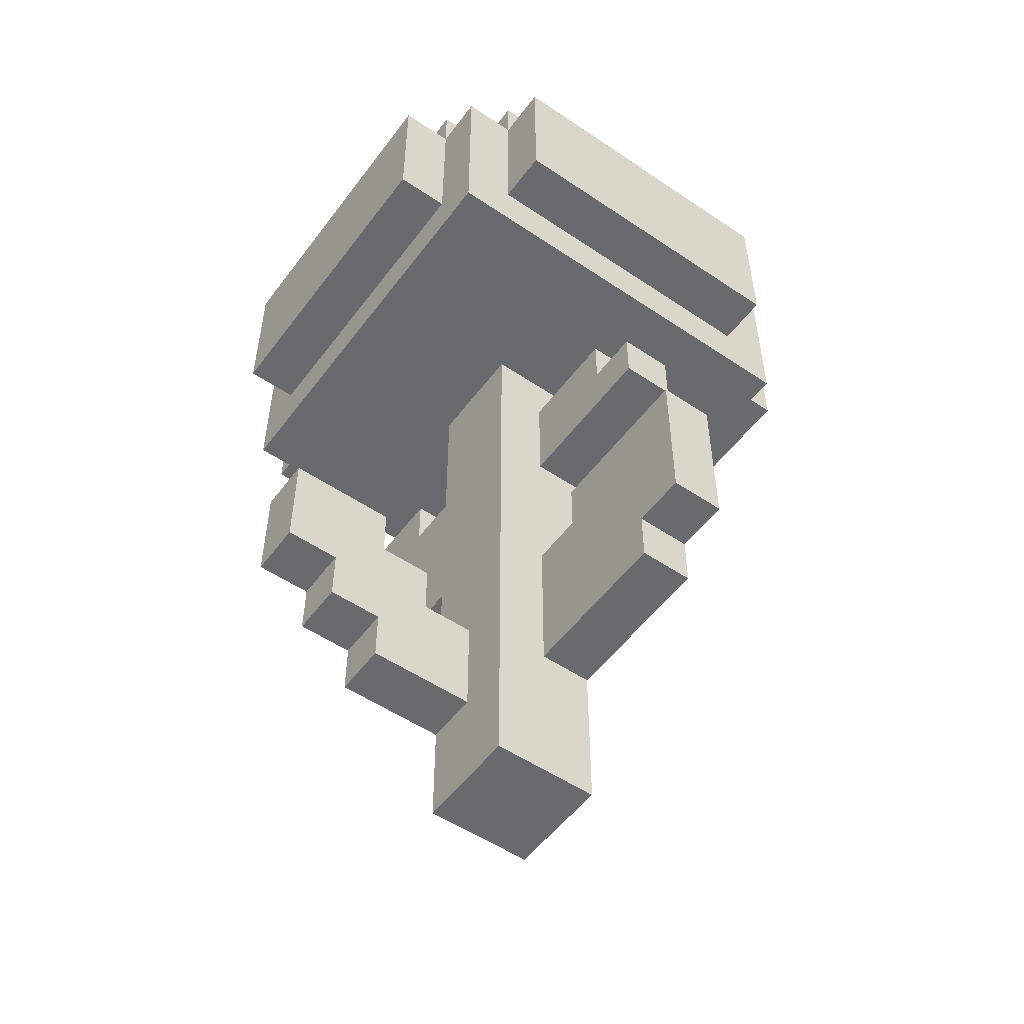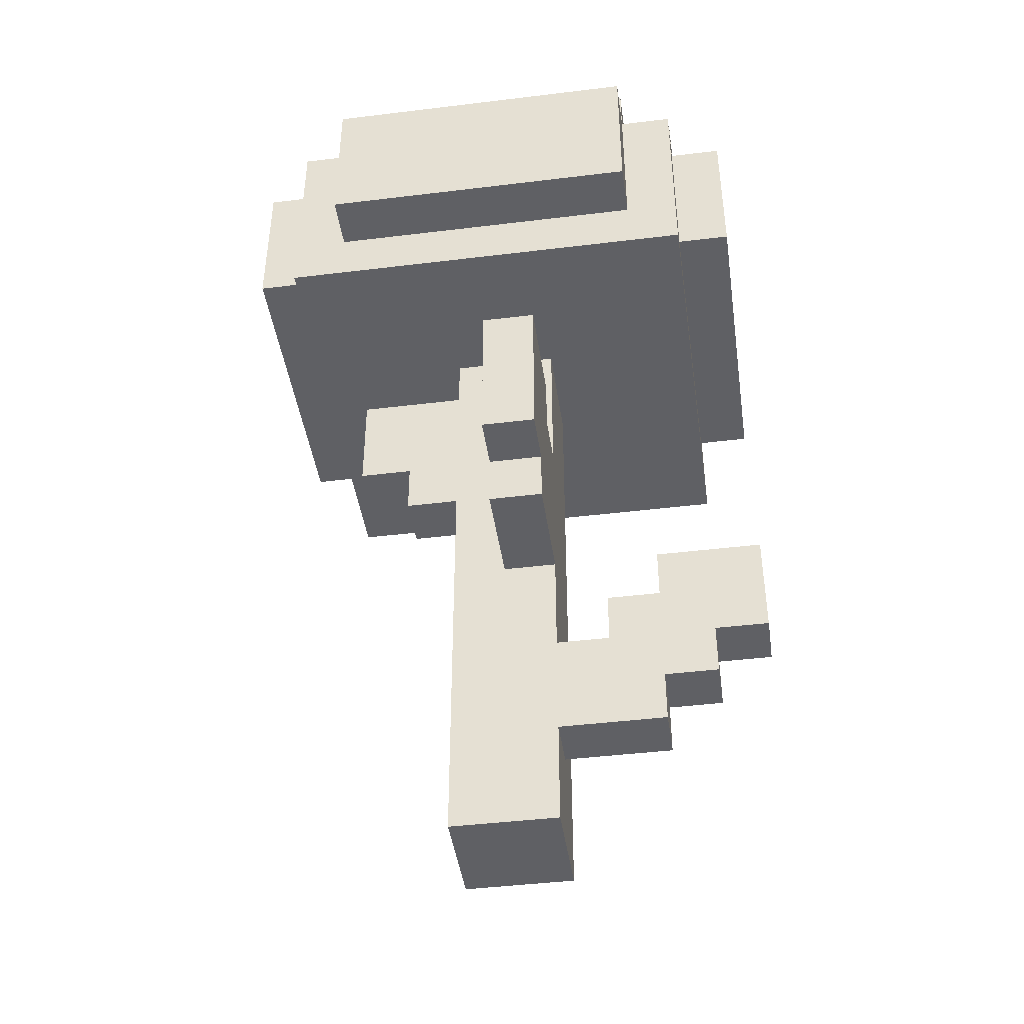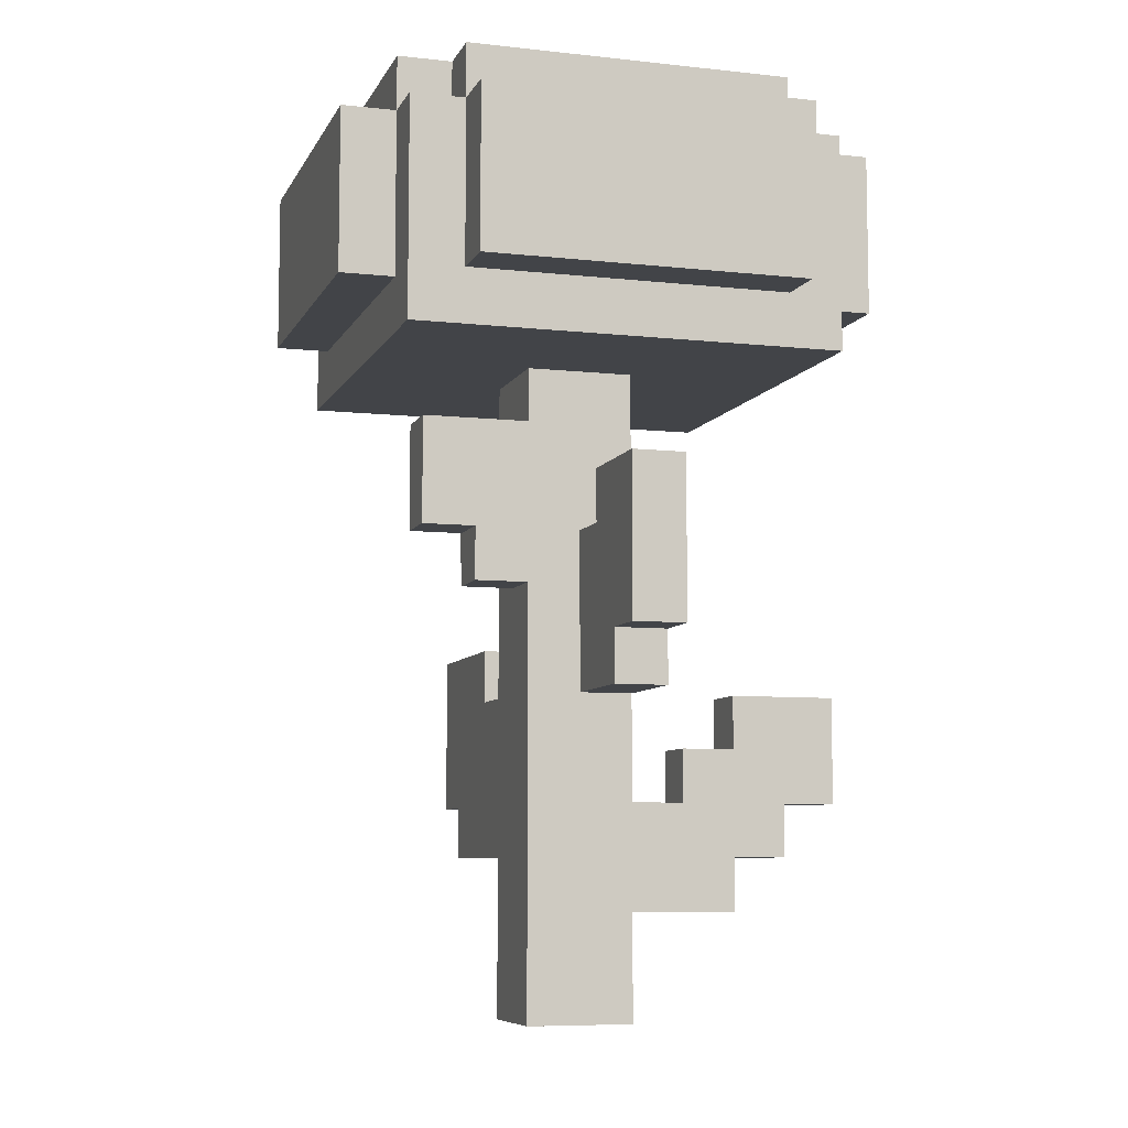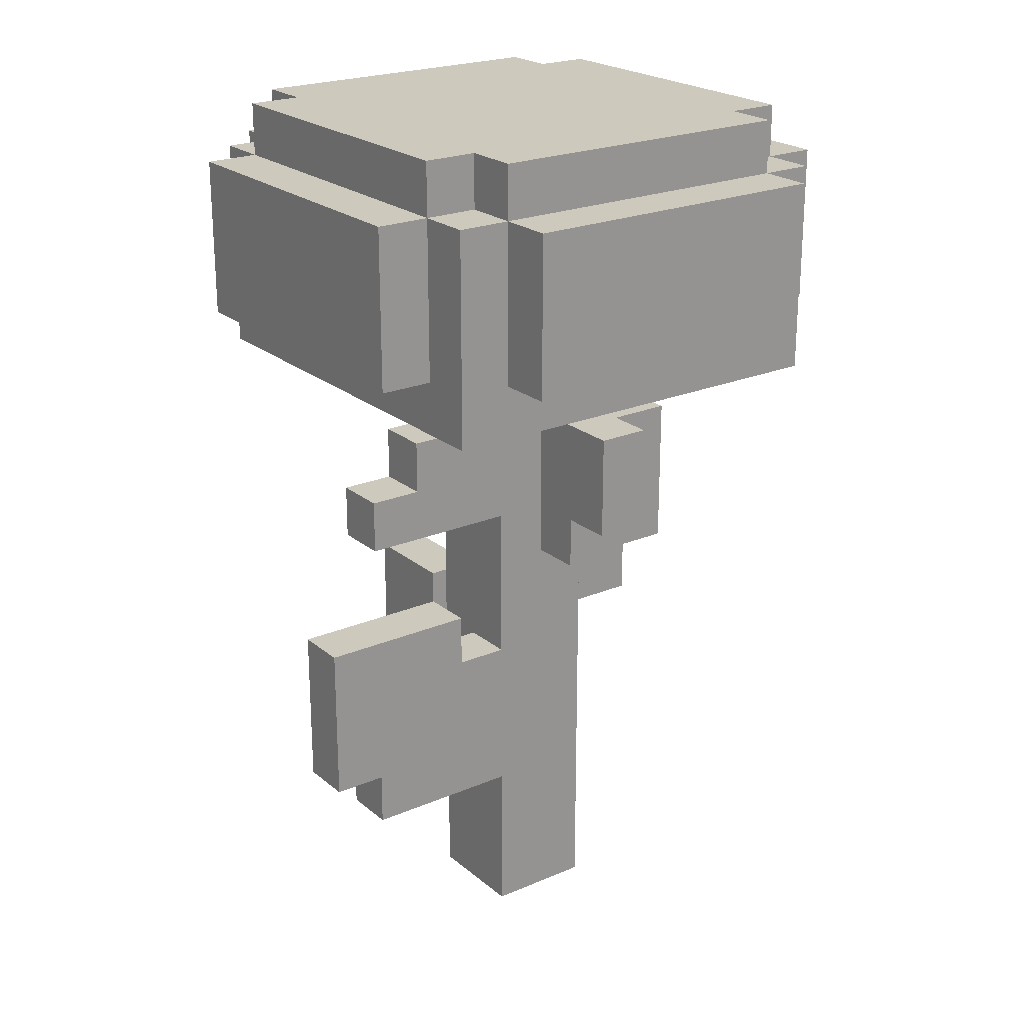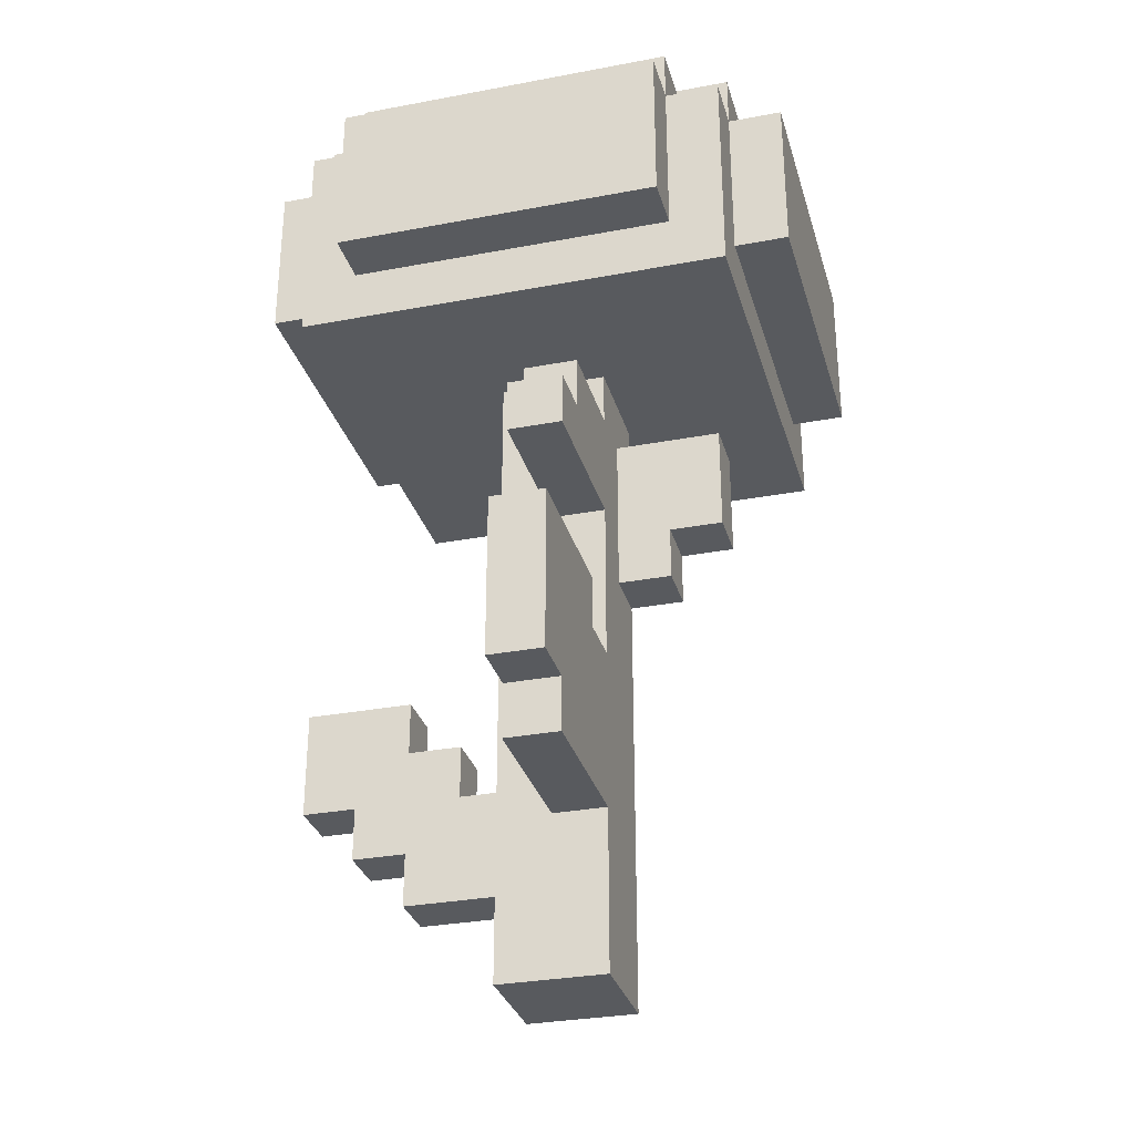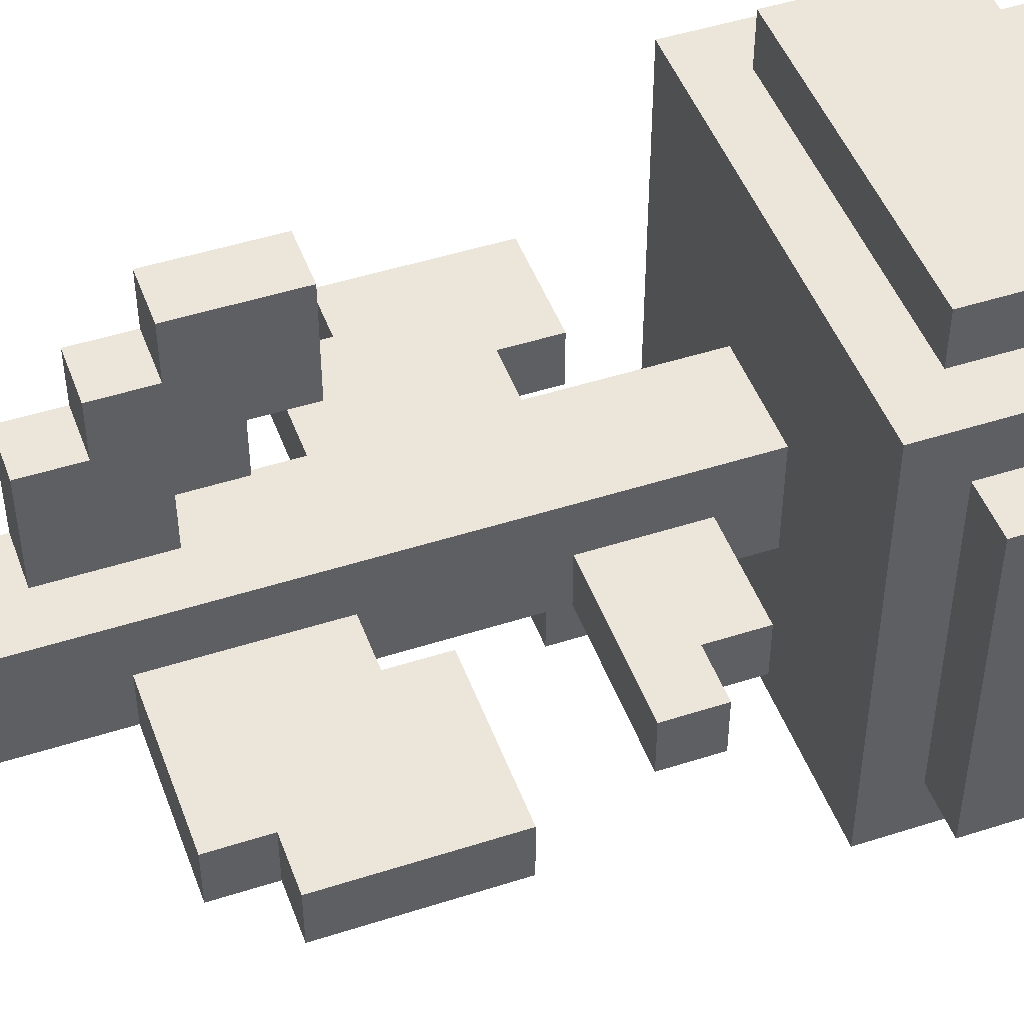
<metadata>
{"format":"obj","ext":"obj","renderer":"f3d","projection":"perspective","resolution":1024,"background":"white","views":[{"elev":-53.0,"azim":54.1,"up":"+Y"},{"elev":-43.7,"azim":-81.8,"up":"+Y"},{"elev":-7.7,"azim":-107.1,"up":"+Y"},{"elev":22.7,"azim":143.9,"up":"+Y"},{"elev":-30.7,"azim":105.2,"up":"+Y"},{"elev":47.7,"azim":70.1,"up":"+Z"}]}
</metadata>
<code>
v -5 13 3
v -5 13 -3
v -5 16 3
v -5 16 -3
v -4 7 1
v -4 7 -0
v -4 10 1
v -4 10 -0
v -4 12 4
v -4 12 -4
v -4 13 3
v -4 13 -3
v -4 16 4
v -4 16 3
v -4 16 -3
v -4 16 -4
v -4 17 3
v -4 17 -3
v -3 6 1
v -3 6 -0
v -3 7 1
v -3 7 -0
v -3 13 5
v -3 13 4
v -3 13 -4
v -3 13 -5
v -3 16 5
v -3 16 4
v -3 16 3
v -3 16 -3
v -3 16 -4
v -3 16 -5
v -3 17 4
v -3 17 3
v -3 17 -3
v -3 17 -4
v -1 0 1
v -1 0 -1
v -1 2 3
v -1 2 1
v -1 3 4
v -1 3 3
v -1 4 5
v -1 4 4
v -1 4 2
v -1 4 1
v -1 5 3
v -1 5 2
v -1 6 5
v -1 6 3
v -1 6 1
v -1 6 -0
v -1 8 -1
v -1 8 -2
v -1 9 1
v -1 9 -0
v -1 9 -2
v -1 9 -3
v -1 11 -1
v -1 11 -3
v -1 12 1
v -1 12 -1
v 2 6 -0
v 2 6 -1
v 2 7 -0
v 2 7 -1
v -2 9 1
v -2 9 -0
v -2 10 1
v -2 10 -0
v 0 2 3
v 0 2 1
v 0 3 4
v 0 3 3
v 0 4 5
v 0 4 4
v 0 4 2
v 0 4 1
v 0 5 3
v 0 5 2
v 0 6 5
v 0 6 3
v 0 8 -1
v 0 8 -2
v 0 9 -2
v 0 9 -3
v 0 11 -1
v 0 11 -3
v 1 0 1
v 1 0 -1
v 1 3 -0
v 1 3 -1
v 1 6 -0
v 1 6 -1
v 1 9 -0
v 1 9 -1
v 1 11 -0
v 1 11 -1
v 1 12 1
v 1 12 -1
v 3 10 -0
v 3 10 -1
v 3 11 -0
v 3 11 -1
v 3 13 5
v 3 13 4
v 3 13 -4
v 3 13 -5
v 3 16 5
v 3 16 4
v 3 16 3
v 3 16 -3
v 3 16 -4
v 3 16 -5
v 3 17 4
v 3 17 3
v 3 17 -3
v 3 17 -4
v 4 3 -0
v 4 3 -1
v 4 4 -0
v 4 4 -1
v 4 9 -0
v 4 9 -1
v 4 10 -0
v 4 10 -1
v 4 12 4
v 4 12 -4
v 4 13 3
v 4 13 -3
v 4 16 4
v 4 16 3
v 4 16 -3
v 4 16 -4
v 4 17 3
v 4 17 -3
v 5 4 -0
v 5 4 -1
v 5 7 -0
v 5 7 -1
v 5 13 3
v 5 13 -3
v 5 16 3
v 5 16 -3
v -3 13 5
v -3 16 5
v -1 4 5
v -1 6 5
v 0 4 5
v 0 6 5
v 3 13 5
v 3 16 5
v -4 12 4
v -4 16 4
v -3 13 4
v -3 16 4
v -3 17 4
v -1 3 4
v -1 4 4
v 0 3 4
v 0 4 4
v 3 13 4
v 3 16 4
v 3 17 4
v 4 12 4
v 4 16 4
v -5 13 3
v -5 16 3
v -4 13 3
v -4 16 3
v -4 17 3
v -3 16 3
v -3 17 3
v -1 2 3
v -1 3 3
v 0 2 3
v 0 3 3
v 3 16 3
v 3 17 3
v 4 13 3
v 4 16 3
v 4 17 3
v 5 13 3
v 5 16 3
v -4 7 1
v -4 10 1
v -3 6 1
v -3 7 1
v -2 9 1
v -2 10 1
v -1 0 1
v -1 2 1
v -1 4 1
v -1 6 1
v -1 9 1
v -1 12 1
v 0 2 1
v 0 4 1
v 1 0 1
v 1 12 1
v 1 3 -0
v 1 6 -0
v 1 9 -0
v 1 11 -0
v 2 6 -0
v 2 7 -0
v 3 10 -0
v 3 11 -0
v 4 3 -0
v 4 4 -0
v 4 9 -0
v 4 10 -0
v 5 4 -0
v 5 7 -0
v -1 5 3
v -1 6 3
v 0 5 3
v 0 6 3
v -1 4 2
v -1 5 2
v 0 4 2
v 0 5 2
v -4 7 -0
v -4 10 -0
v -3 6 -0
v -3 7 -0
v -2 9 -0
v -2 10 -0
v -1 6 -0
v -1 9 -0
v -1 0 -1
v -1 8 -1
v -1 11 -1
v -1 12 -1
v 0 8 -1
v 0 11 -1
v 1 0 -1
v 1 3 -1
v 1 6 -1
v 1 9 -1
v 1 11 -1
v 1 12 -1
v 2 6 -1
v 2 7 -1
v 3 10 -1
v 3 11 -1
v 4 3 -1
v 4 4 -1
v 4 9 -1
v 4 10 -1
v 5 4 -1
v 5 7 -1
v -1 8 -2
v -1 9 -2
v 0 8 -2
v 0 9 -2
v -5 13 -3
v -5 16 -3
v -4 13 -3
v -4 16 -3
v -4 17 -3
v -3 16 -3
v -3 17 -3
v -1 9 -3
v -1 11 -3
v 0 9 -3
v 0 11 -3
v 3 16 -3
v 3 17 -3
v 4 13 -3
v 4 16 -3
v 4 17 -3
v 5 13 -3
v 5 16 -3
v -4 12 -4
v -4 16 -4
v -3 13 -4
v -3 16 -4
v -3 17 -4
v 3 13 -4
v 3 16 -4
v 3 17 -4
v 4 12 -4
v 4 16 -4
v -3 13 -5
v -3 16 -5
v 3 13 -5
v 3 16 -5
v -1 0 1
v 1 0 1
v -1 0 -1
v 1 0 -1
v -1 2 3
v 0 2 3
v -1 2 1
v 0 2 1
v -1 3 4
v 0 3 4
v -1 3 3
v 0 3 3
v 1 3 -0
v 4 3 -0
v 1 3 -1
v 4 3 -1
v -1 4 5
v 0 4 5
v -1 4 4
v 0 4 4
v 4 4 -0
v 5 4 -0
v 4 4 -1
v 5 4 -1
v -3 6 1
v -1 6 1
v -3 6 -0
v -1 6 -0
v -4 7 1
v -3 7 1
v -4 7 -0
v -3 7 -0
v -1 8 -1
v 0 8 -1
v -1 8 -2
v 0 8 -2
v 1 9 -0
v 4 9 -0
v 1 9 -1
v 4 9 -1
v -1 9 -2
v 0 9 -2
v -1 9 -3
v 0 9 -3
v -4 12 4
v 4 12 4
v -2 12 2
v 2 12 2
v -1 12 1
v 1 12 1
v -1 12 -1
v 1 12 -1
v -2 12 -2
v 2 12 -2
v -4 12 -4
v 4 12 -4
v -3 13 5
v 3 13 5
v -3 13 4
v 3 13 4
v -5 13 3
v -4 13 3
v 4 13 3
v 5 13 3
v -5 13 -3
v -4 13 -3
v 4 13 -3
v 5 13 -3
v -3 13 -4
v 3 13 -4
v -3 13 -5
v 3 13 -5
v -1 4 2
v 0 4 2
v -1 4 1
v 0 4 1
v -1 5 3
v 0 5 3
v -1 5 2
v 0 5 2
v -1 6 5
v 0 6 5
v -1 6 3
v 0 6 3
v 1 6 -0
v 2 6 -0
v 1 6 -1
v 2 6 -1
v 2 7 -0
v 5 7 -0
v 2 7 -1
v 5 7 -1
v -2 9 1
v -1 9 1
v -2 9 -0
v -1 9 -0
v -4 10 1
v -2 10 1
v -4 10 -0
v -2 10 -0
v 3 10 -0
v 4 10 -0
v 3 10 -1
v 4 10 -1
v 1 11 -0
v 3 11 -0
v -1 11 -1
v 0 11 -1
v 1 11 -1
v 3 11 -1
v -1 11 -3
v 0 11 -3
v -3 16 5
v 3 16 5
v -4 16 4
v -3 16 4
v 3 16 4
v 4 16 4
v -5 16 3
v -4 16 3
v -3 16 3
v 3 16 3
v 4 16 3
v 5 16 3
v -5 16 -3
v -4 16 -3
v -3 16 -3
v 3 16 -3
v 4 16 -3
v 5 16 -3
v -4 16 -4
v -3 16 -4
v 3 16 -4
v 4 16 -4
v -3 16 -5
v 3 16 -5
v -3 17 4
v 3 17 4
v -4 17 3
v -3 17 3
v 3 17 3
v 4 17 3
v -2 17 2
v 2 17 2
v -2 17 -2
v 2 17 -2
v -4 17 -3
v -3 17 -3
v 3 17 -3
v 4 17 -3
v -3 17 -4
v 3 17 -4
f 3 2 1
f 4 2 3
f 7 6 5
f 8 6 7
f 11 10 9
f 12 10 11
f 13 11 9
f 14 11 13
f 15 10 12
f 16 10 15
f 17 15 14
f 18 15 17
f 21 20 19
f 22 20 21
f 27 24 23
f 28 24 27
f 31 26 25
f 32 26 31
f 33 29 28
f 34 29 33
f 35 31 30
f 36 31 35
f 40 38 37
f 42 40 39
f 44 42 41
f 45 40 42
f 45 42 44
f 46 38 40
f 46 40 45
f 47 45 44
f 47 44 43
f 48 45 47
f 49 47 43
f 50 47 49
f 51 38 46
f 52 38 51
f 53 38 52
f 56 53 52
f 57 54 53
f 59 56 55
f 59 58 57
f 59 57 53
f 59 53 56
f 60 58 59
f 61 59 55
f 62 59 61
f 65 64 63
f 66 64 65
f 67 68 69
f 69 68 70
f 71 72 74
f 73 74 76
f 74 72 77
f 76 74 77
f 77 72 78
f 75 76 79
f 76 77 79
f 79 77 80
f 75 79 81
f 81 79 82
f 83 84 85
f 83 85 87
f 85 86 87
f 87 86 88
f 89 90 91
f 91 90 92
f 89 91 93
f 89 93 95
f 93 94 95
f 95 94 96
f 89 95 97
f 89 97 99
f 97 98 99
f 99 98 100
f 101 102 103
f 103 102 104
f 105 106 109
f 109 106 110
f 107 108 113
f 113 108 114
f 110 111 115
f 115 111 116
f 112 113 117
f 117 113 118
f 119 120 121
f 121 120 122
f 123 124 125
f 125 124 126
f 127 128 129
f 129 128 130
f 127 129 131
f 131 129 132
f 130 128 133
f 133 128 134
f 132 133 135
f 135 133 136
f 137 138 139
f 139 138 140
f 141 142 143
f 143 142 144
f 149 148 147
f 150 148 149
f 151 146 145
f 152 146 151
f 155 154 153
f 156 154 155
f 160 159 158
f 161 159 160
f 162 155 153
f 163 157 156
f 164 157 163
f 165 162 153
f 165 163 162
f 166 163 165
f 169 168 167
f 170 168 169
f 172 171 170
f 173 171 172
f 176 175 174
f 177 175 176
f 181 179 178
f 182 179 181
f 183 181 180
f 184 181 183
f 188 186 185
f 189 186 188
f 189 188 187
f 190 186 189
f 194 189 187
f 195 189 194
f 197 192 191
f 198 196 195
f 198 195 194
f 198 194 193
f 199 197 191
f 199 198 197
f 200 196 198
f 200 198 199
f 205 202 201
f 207 204 203
f 208 204 207
f 209 206 205
f 209 205 201
f 210 206 209
f 211 207 203
f 212 207 211
f 213 206 210
f 214 206 213
f 215 216 217
f 217 216 218
f 219 220 221
f 221 220 222
f 223 224 226
f 226 224 227
f 225 226 227
f 227 224 228
f 225 227 229
f 229 227 230
f 231 232 235
f 233 234 236
f 231 235 237
f 235 236 237
f 237 236 238
f 238 236 239
f 239 236 240
f 236 234 241
f 240 236 241
f 241 234 242
f 238 239 243
f 240 241 245
f 245 241 246
f 243 244 247
f 238 243 247
f 247 244 248
f 240 245 249
f 249 245 250
f 248 244 251
f 251 244 252
f 253 254 255
f 255 254 256
f 257 258 259
f 259 258 260
f 260 261 262
f 262 261 263
f 264 265 266
f 266 265 267
f 268 269 271
f 271 269 272
f 270 271 273
f 273 271 274
f 275 276 277
f 277 276 278
f 275 277 280
f 278 279 281
f 281 279 282
f 275 280 283
f 280 281 283
f 283 281 284
f 285 286 287
f 287 286 288
f 291 290 289
f 292 290 291
f 295 294 293
f 296 294 295
f 299 298 297
f 300 298 299
f 303 302 301
f 304 302 303
f 307 306 305
f 308 306 307
f 311 310 309
f 312 310 311
f 315 314 313
f 316 314 315
f 319 318 317
f 320 318 319
f 323 322 321
f 324 322 323
f 327 326 325
f 328 326 327
f 331 330 329
f 332 330 331
f 335 334 333
f 336 334 335
f 337 336 335
f 338 336 337
f 339 337 335
f 340 336 338
f 341 335 333
f 341 340 339
f 341 339 335
f 342 336 340
f 342 340 341
f 342 334 336
f 343 341 333
f 343 342 341
f 344 334 342
f 344 342 343
f 347 346 345
f 348 346 347
f 353 350 349
f 354 350 353
f 355 352 351
f 356 352 355
f 359 358 357
f 360 358 359
f 361 362 363
f 363 362 364
f 365 366 367
f 367 366 368
f 369 370 371
f 371 370 372
f 373 374 375
f 375 374 376
f 377 378 379
f 379 378 380
f 381 382 383
f 383 382 384
f 385 386 387
f 387 386 388
f 389 390 391
f 391 390 392
f 393 394 397
f 397 394 398
f 395 396 399
f 399 396 400
f 401 402 404
f 404 402 405
f 403 404 408
f 408 404 409
f 405 406 410
f 410 406 411
f 407 408 413
f 413 408 414
f 411 412 417
f 417 412 418
f 414 415 419
f 419 415 420
f 416 417 421
f 421 417 422
f 420 421 423
f 423 421 424
f 425 426 428
f 428 426 429
f 427 428 431
f 429 430 431
f 428 429 431
f 431 430 432
f 427 431 433
f 431 432 433
f 432 430 434
f 433 432 434
f 427 433 435
f 433 434 435
f 435 434 436
f 434 430 437
f 436 434 437
f 437 430 438
f 436 437 439
f 439 437 440

</code>
